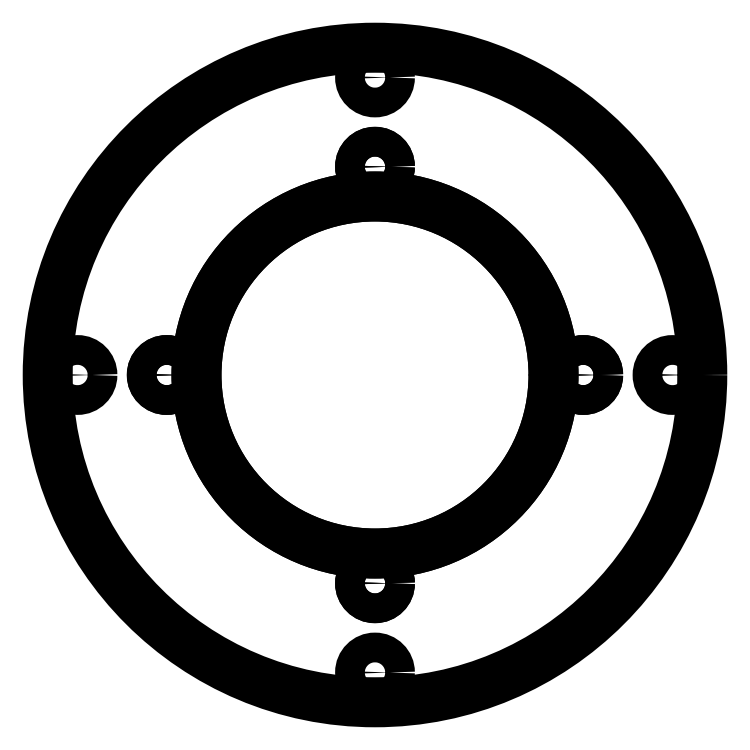
<metadata>
{"format":"dxf","ext":"dxf","renderer":"ezdxf+matplotlib","layout":"modelspace","background":"white","min_lineweight":24,"dpi":150}
</metadata>
<code>
0
SECTION
2
ENTITIES
0
CIRCLE
8
0
10
0
20
-1.4
30
0
40
0.1
0
CIRCLE
8
0
10
-1.4
20
0
30
0
40
0.1
0
CIRCLE
8
0
10
1.4
20
0
30
0
40
0.1
0
CIRCLE
8
0
10
0
20
1.4
30
0
40
0.1
0
CIRCLE
8
0
10
0
20
0
30
0
40
1.2
0
CIRCLE
8
0
10
0
20
0
30
0
40
2.2
0
CIRCLE
8
0
10
0
20
2
30
0
40
0.1
0
CIRCLE
8
0
10
0
20
1.4
30
0
40
0.1
0
CIRCLE
8
0
10
-1.4
20
0
30
0
40
0.1
0
CIRCLE
8
0
10
-2
20
0
30
0
40
0.1
0
CIRCLE
8
0
10
0
20
-1.4
30
0
40
0.1
0
CIRCLE
8
0
10
0
20
-2
30
0
40
0.1
0
CIRCLE
8
0
10
1.4
20
0
30
0
40
0.1
0
CIRCLE
8
0
10
2
20
0
30
0
40
0.1
0
CIRCLE
8
0
10
0
20
0
30
0
40
1.2
0
ENDSEC
0
EOF

</code>
